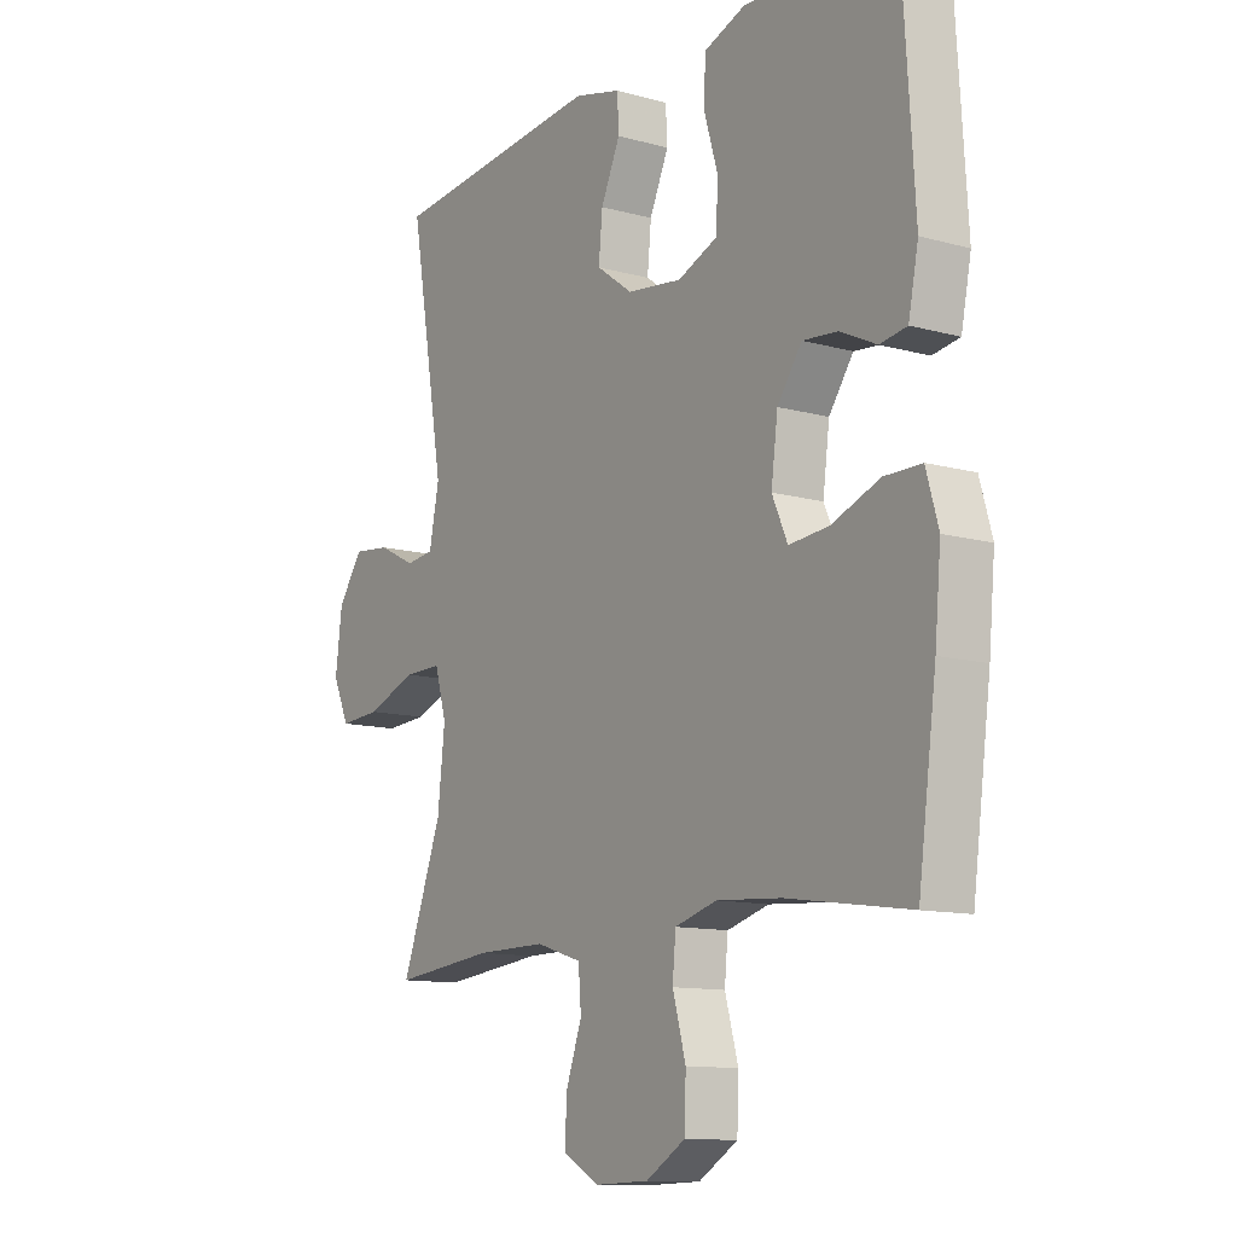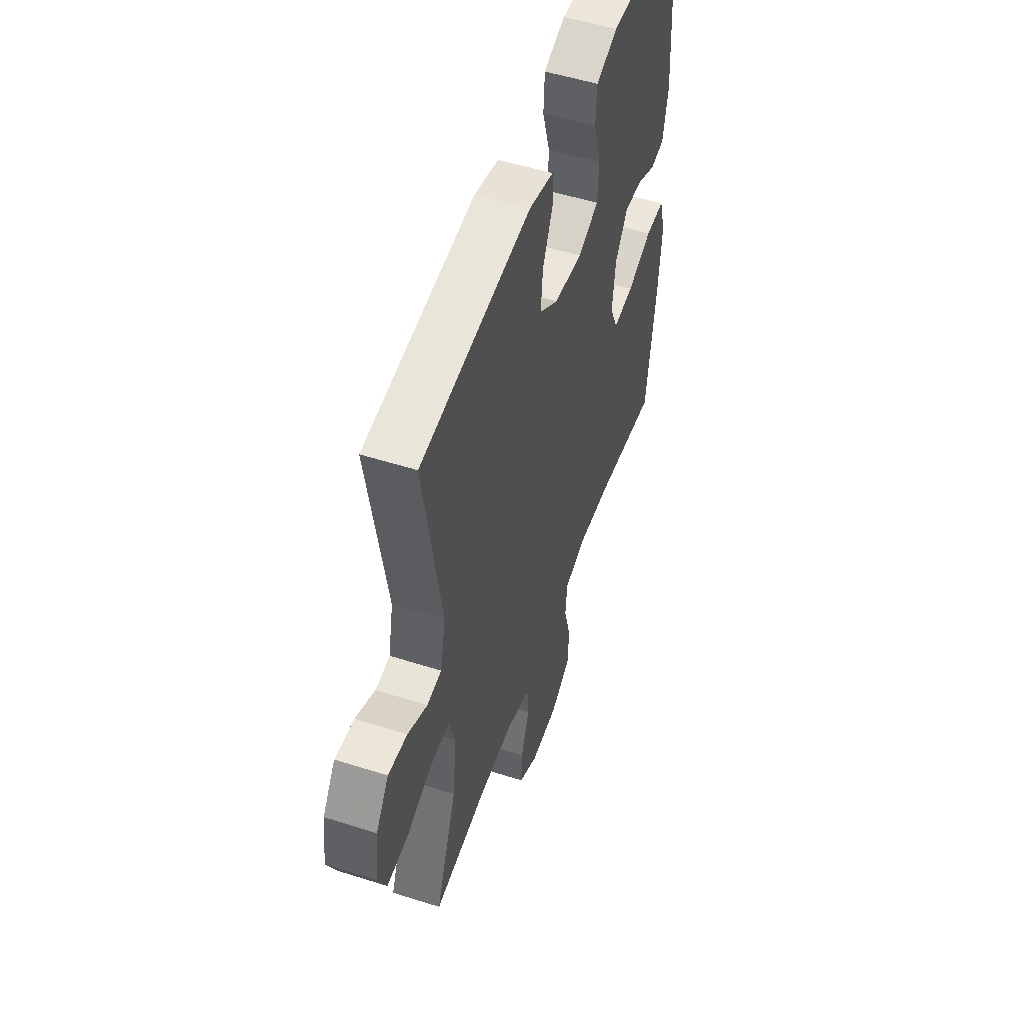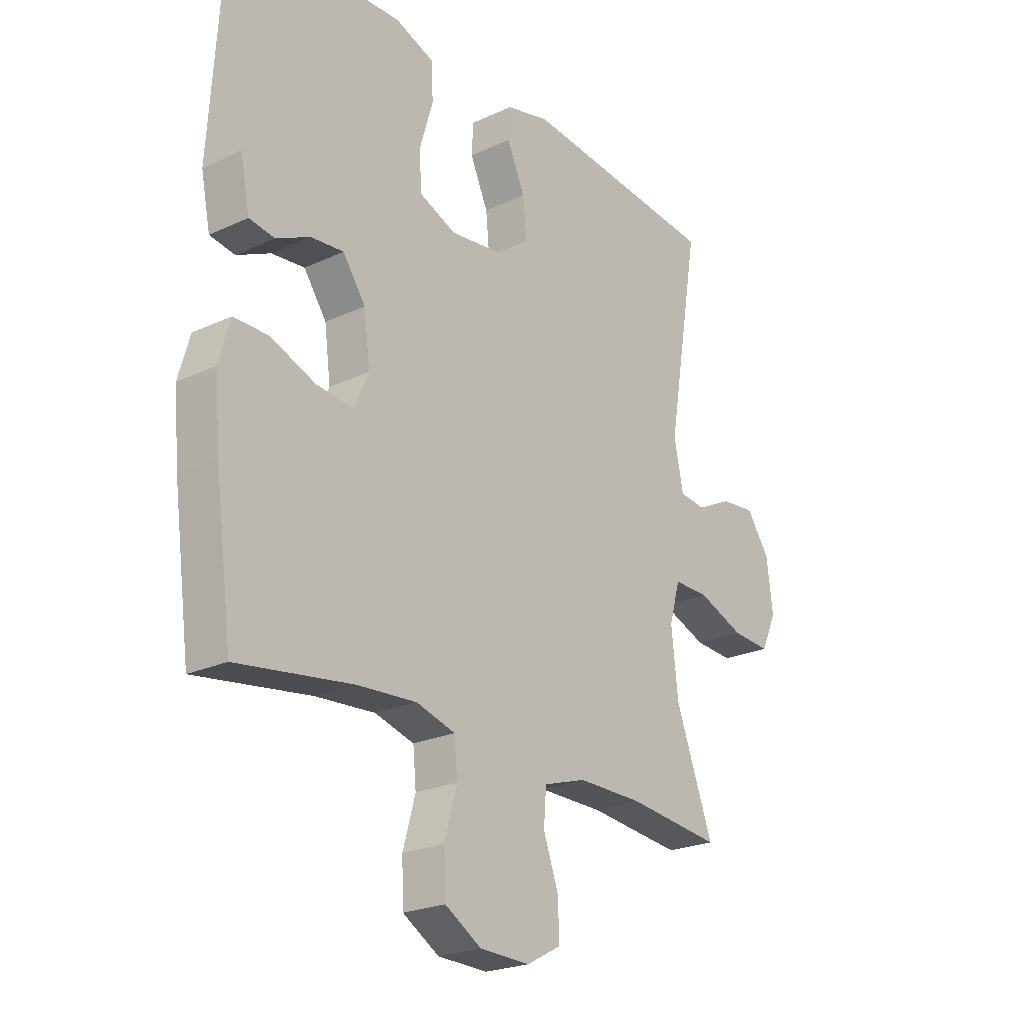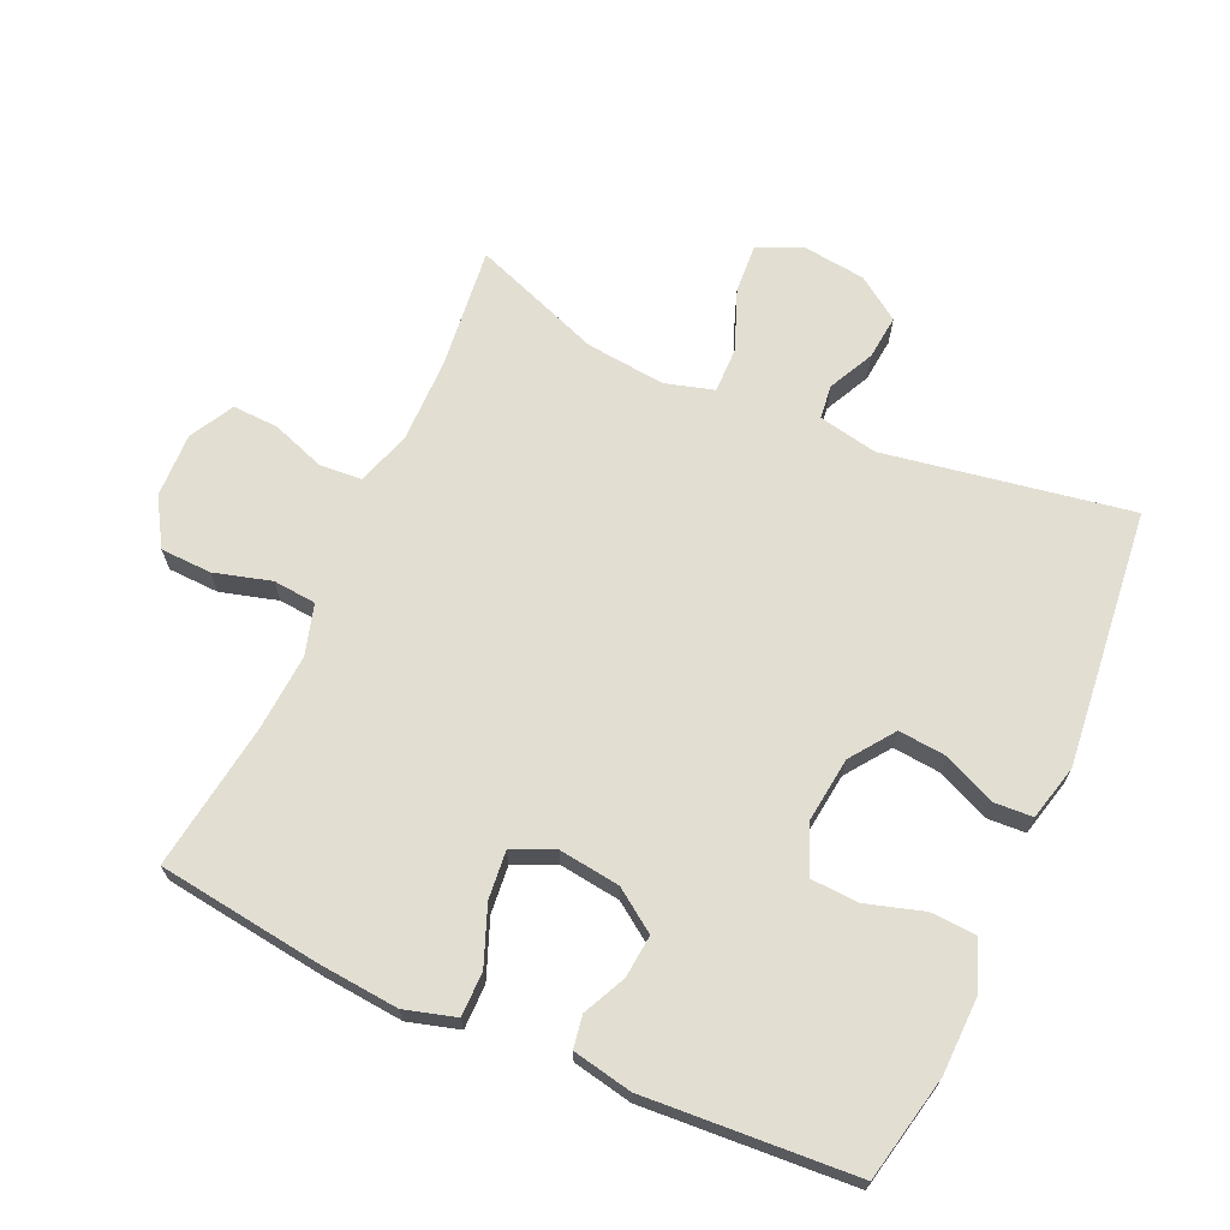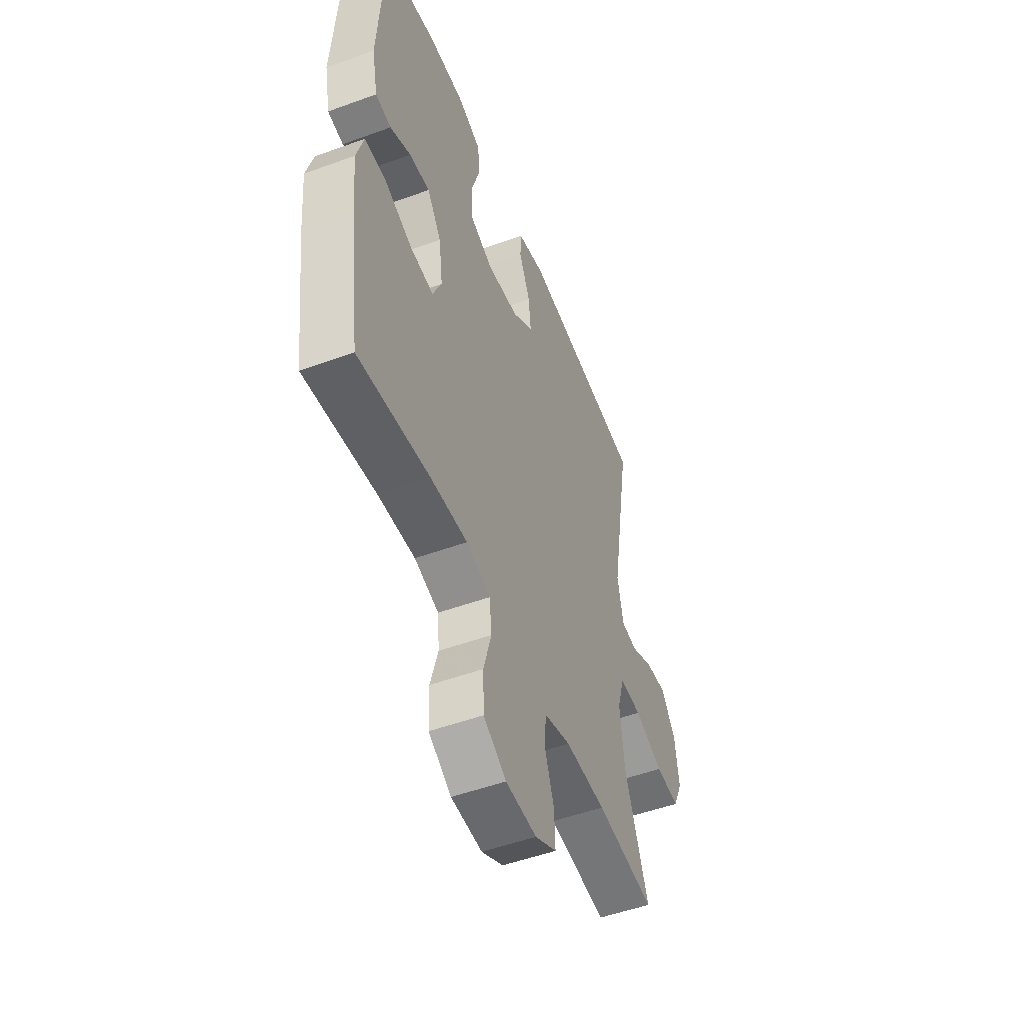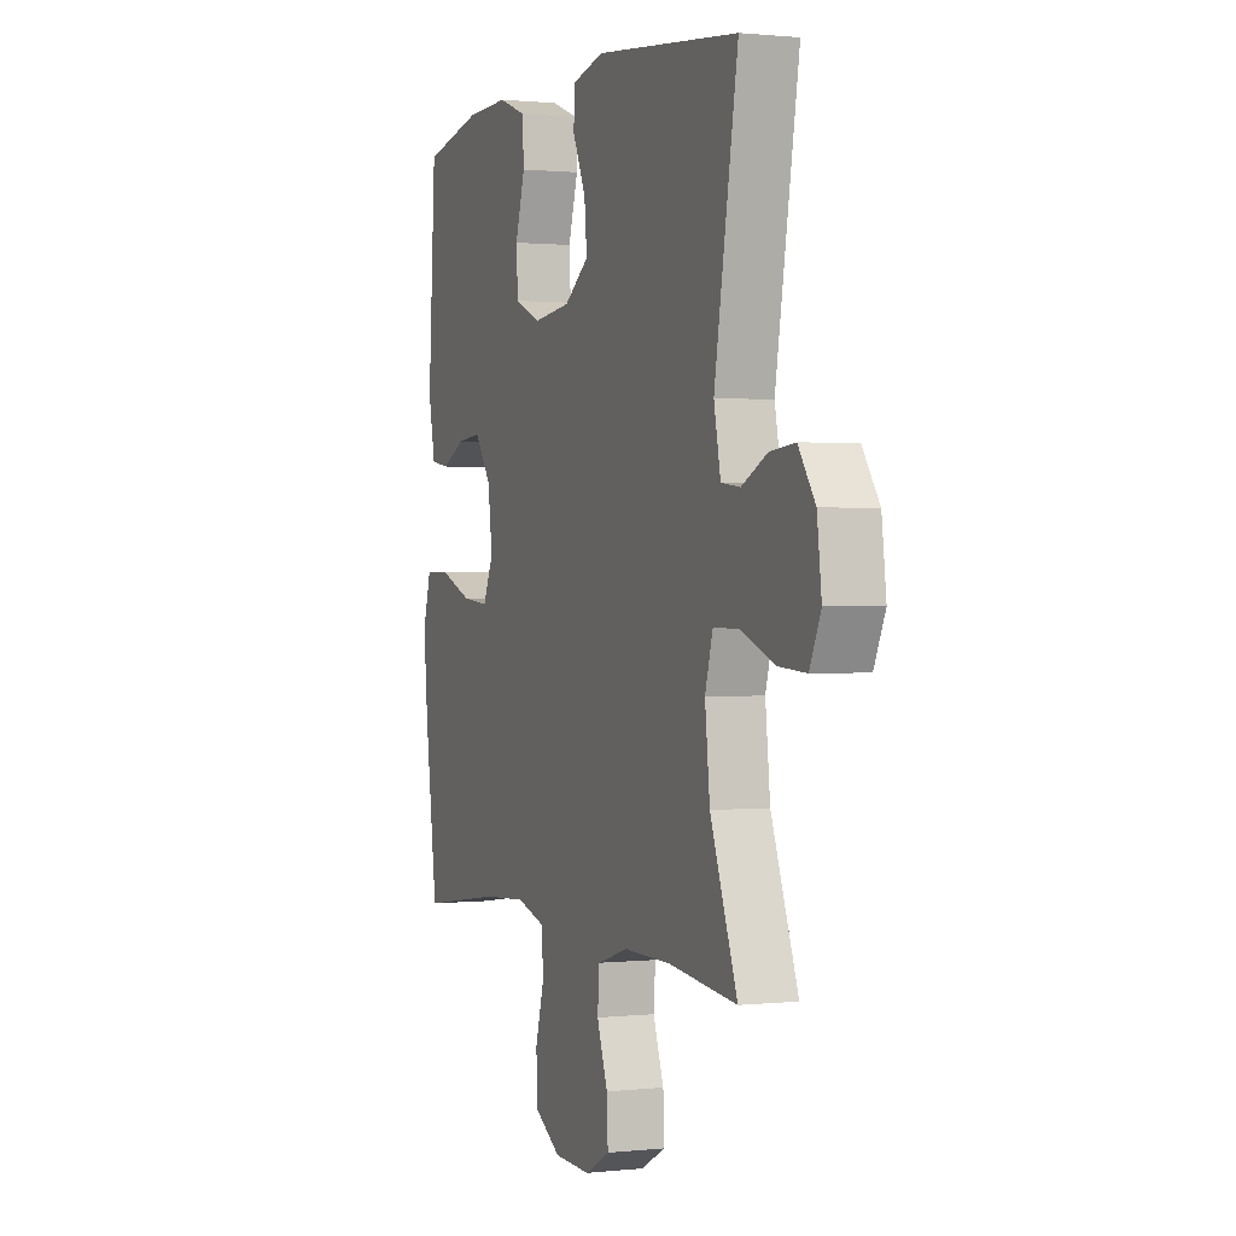
<metadata>
{"format":"obj","ext":"obj","renderer":"f3d","projection":"perspective","resolution":1024,"background":"white","views":[{"elev":-11.6,"azim":-123.9,"up":"+Z"},{"elev":52.3,"azim":109.0,"up":"+Z"},{"elev":-23.1,"azim":-51.6,"up":"+Z"},{"elev":68.0,"azim":-65.9,"up":"+Y"},{"elev":-51.2,"azim":-68.4,"up":"+Z"},{"elev":1.0,"azim":68.3,"up":"+Z"}]}
</metadata>
<code>
v -0.5 0.07 0.5
v -0.341 0.07 0.534
v -0.227 0.07 0.537
v -0.152 0.07 0.509
v -0.148 0.07 0.44
v -0.174 0.07 0.353
v -0.17 0.07 0.281
v -0.098 0.07 0.251
v 0.001 0.07 0.263
v 0.067 0.07 0.311
v 0.06 0.07 0.384
v 0.025 0.07 0.462
v 0.028 0.07 0.52
v 0.113 0.07 0.541
v 0.5 0.07 0.5
v 0.437 0.07 0.129
v 0.455 0.07 0.04
v 0.506 0.07 0.034
v 0.575 0.07 0.068
v 0.642 0.07 0.075
v 0.687 0.07 0.01
v 0.699 0.07 -0.086
v 0.669 0.07 -0.152
v 0.594 0.07 -0.147
v 0.504 0.07 -0.112
v 0.435 0.07 -0.111
v 0.414 0.07 -0.185
v 0.427 0.07 -0.304
v 0.5 0.07 -0.5
v 0.317 0.07 -0.48
v 0.19 0.07 -0.479
v 0.107 0.07 -0.505
v 0.102 0.07 -0.569
v 0.131 0.07 -0.65
v 0.134 0.07 -0.72
v 0.067 0.07 -0.756
v -0.03 0.07 -0.753
v -0.101 0.07 -0.71
v -0.104 0.07 -0.633
v -0.08 0.07 -0.547
v -0.086 0.07 -0.482
v -0.162 0.07 -0.46
v -0.278 0.07 -0.468
v -0.5 0.07 -0.5
v -0.533 0.07 -0.253
v -0.544 0.07 -0.132
v -0.522 0.07 -0.055
v -0.455 0.07 -0.055
v -0.368 0.07 -0.089
v -0.296 0.07 -0.096
v -0.268 0.07 -0.033
v -0.28 0.07 0.059
v -0.324 0.07 0.122
v -0.388 0.07 0.116
v -0.453 0.07 0.085
v -0.502 0.07 0.093
v -0.52 0.07 0.183
v -0.5 0 0.5
v -0.341 0 0.534
v -0.227 0 0.537
v -0.152 0 0.509
v -0.148 0 0.44
v -0.174 0 0.353
v -0.17 0 0.281
v -0.098 0 0.251
v 0.001 0 0.263
v 0.067 0 0.311
v 0.06 0 0.384
v 0.025 0 0.462
v 0.028 0 0.52
v 0.113 0 0.541
v 0.5 0 0.5
v 0.437 0 0.129
v 0.455 0 0.04
v 0.506 0 0.034
v 0.575 0 0.068
v 0.642 0 0.075
v 0.687 0 0.01
v 0.699 0 -0.086
v 0.669 0 -0.152
v 0.594 0 -0.147
v 0.504 0 -0.112
v 0.435 0 -0.111
v 0.414 0 -0.185
v 0.427 0 -0.304
v 0.5 0 -0.5
v 0.317 0 -0.48
v 0.19 0 -0.479
v 0.107 0 -0.505
v 0.102 0 -0.569
v 0.131 0 -0.65
v 0.134 0 -0.72
v 0.067 0 -0.756
v -0.03 0 -0.753
v -0.101 0 -0.71
v -0.104 0 -0.633
v -0.08 0 -0.547
v -0.086 0 -0.482
v -0.162 0 -0.46
v -0.278 0 -0.468
v -0.5 0 -0.5
v -0.533 0 -0.253
v -0.544 0 -0.132
v -0.522 0 -0.055
v -0.455 0 -0.055
v -0.368 0 -0.089
v -0.296 0 -0.096
v -0.268 0 -0.033
v -0.28 0 0.059
v -0.324 0 0.122
v -0.388 0 0.116
v -0.453 0 0.085
v -0.502 0 0.093
v -0.52 0 0.183
f 54 55 56 57
f 53 54 57 1
f 52 53 1 2
f 51 52 2 3
f 46 47 48 49
f 46 49 50
f 43 44 45 46
f 42 43 46 50
f 41 42 50 51
f 37 38 39 40
f 37 40 41
f 36 37 41
f 33 34 35 36
f 32 33 36 41
f 31 32 41 51
f 28 29 30
f 27 28 30 31
f 26 27 31 51
f 22 23 24 25
f 18 19 20 21
f 17 18 21 22
f 13 14 15 16
f 11 12 13 16
f 10 11 16 17
f 9 10 17
f 8 9 17 22
f 3 4 5 6
f 3 6 7
f 51 3 7
f 22 25 26 51
f 7 8 22 51
f 114 113 112 111
f 58 114 111 110
f 59 58 110 109
f 60 59 109 108
f 106 105 104 103
f 107 106 103
f 103 102 101 100
f 107 103 100 99
f 108 107 99 98
f 97 96 95 94
f 98 97 94
f 98 94 93
f 93 92 91 90
f 98 93 90 89
f 108 98 89 88
f 87 86 85
f 88 87 85 84
f 108 88 84 83
f 82 81 80 79
f 78 77 76 75
f 79 78 75 74
f 73 72 71 70
f 73 70 69 68
f 74 73 68 67
f 74 67 66
f 79 74 66 65
f 63 62 61 60
f 64 63 60
f 64 60 108
f 108 83 82 79
f 108 79 65 64
f 1 58 59 2
f 2 59 60 3
f 3 60 61 4
f 4 61 62 5
f 5 62 63 6
f 6 63 64 7
f 7 64 65 8
f 8 65 66 9
f 9 66 67 10
f 10 67 68 11
f 11 68 69 12
f 12 69 70 13
f 13 70 71 14
f 14 71 72 15
f 15 72 73 16
f 16 73 74 17
f 17 74 75 18
f 18 75 76 19
f 19 76 77 20
f 20 77 78 21
f 21 78 79 22
f 22 79 80 23
f 23 80 81 24
f 24 81 82 25
f 25 82 83 26
f 26 83 84 27
f 27 84 85 28
f 28 85 86 29
f 29 86 87 30
f 30 87 88 31
f 31 88 89 32
f 32 89 90 33
f 33 90 91 34
f 34 91 92 35
f 35 92 93 36
f 36 93 94 37
f 37 94 95 38
f 38 95 96 39
f 39 96 97 40
f 40 97 98 41
f 41 98 99 42
f 42 99 100 43
f 43 100 101 44
f 44 101 102 45
f 45 102 103 46
f 46 103 104 47
f 47 104 105 48
f 48 105 106 49
f 49 106 107 50
f 50 107 108 51
f 51 108 109 52
f 52 109 110 53
f 53 110 111 54
f 54 111 112 55
f 55 112 113 56
f 56 113 114 57
f 57 114 58 1

</code>
